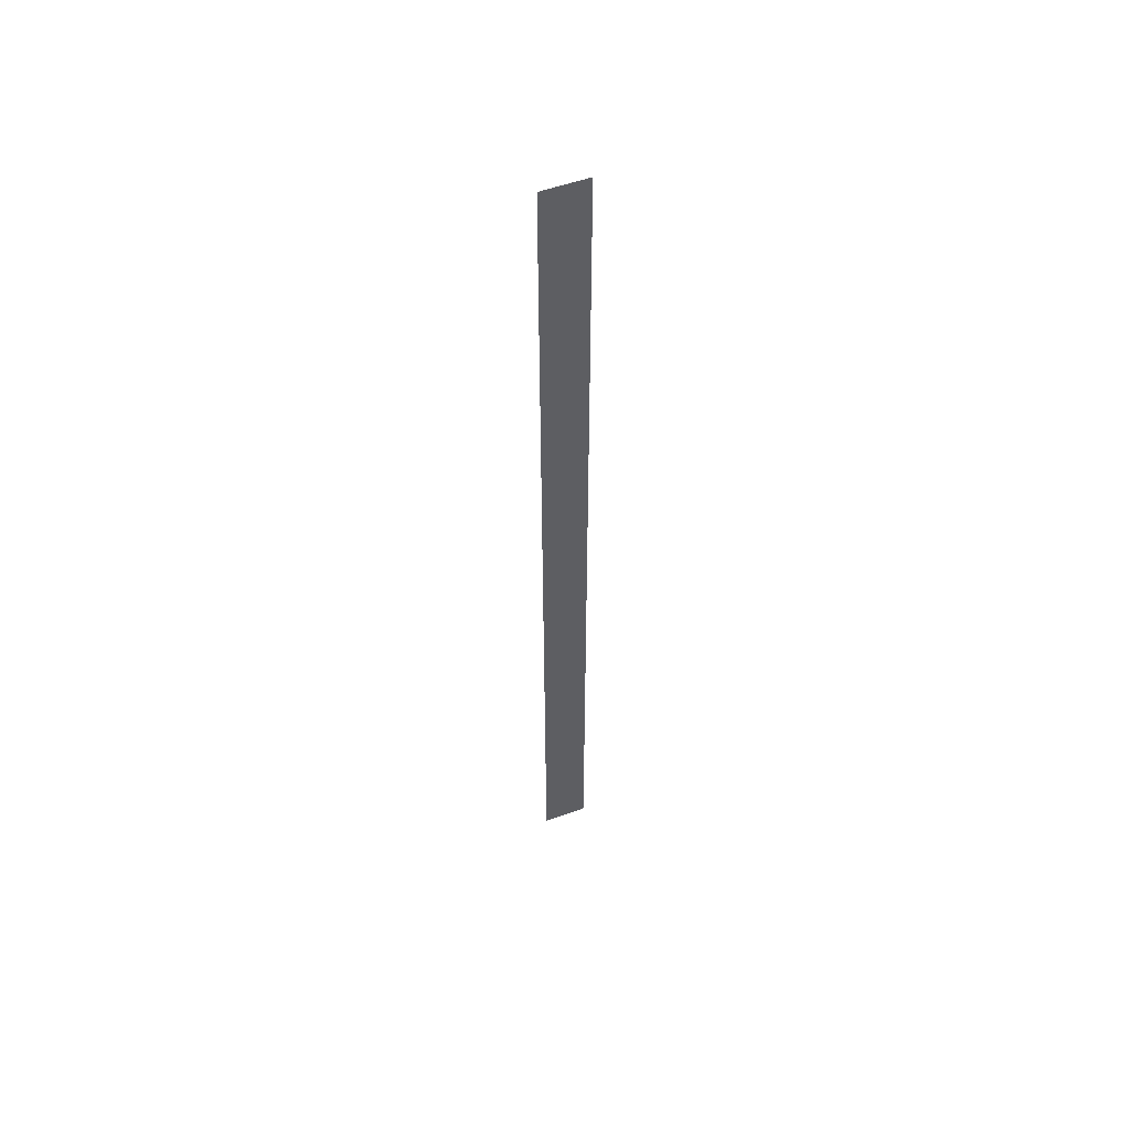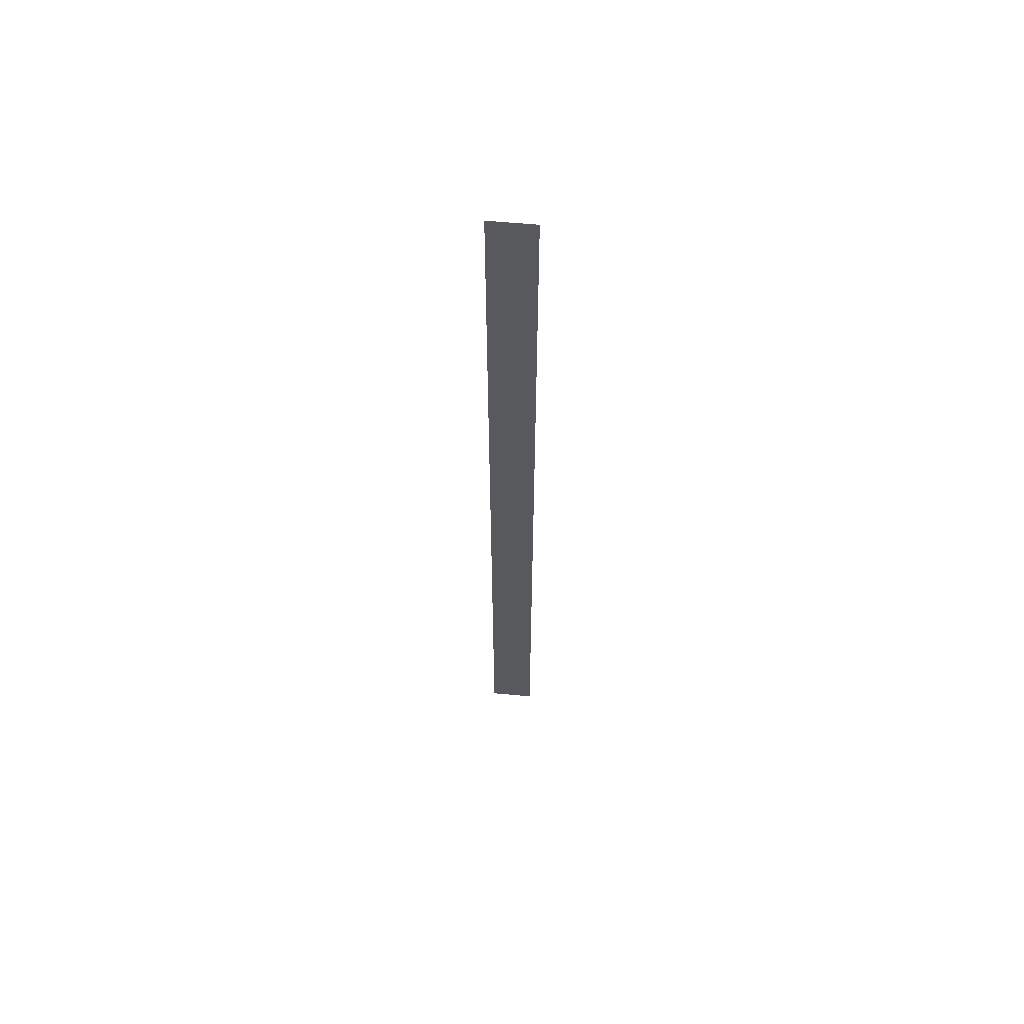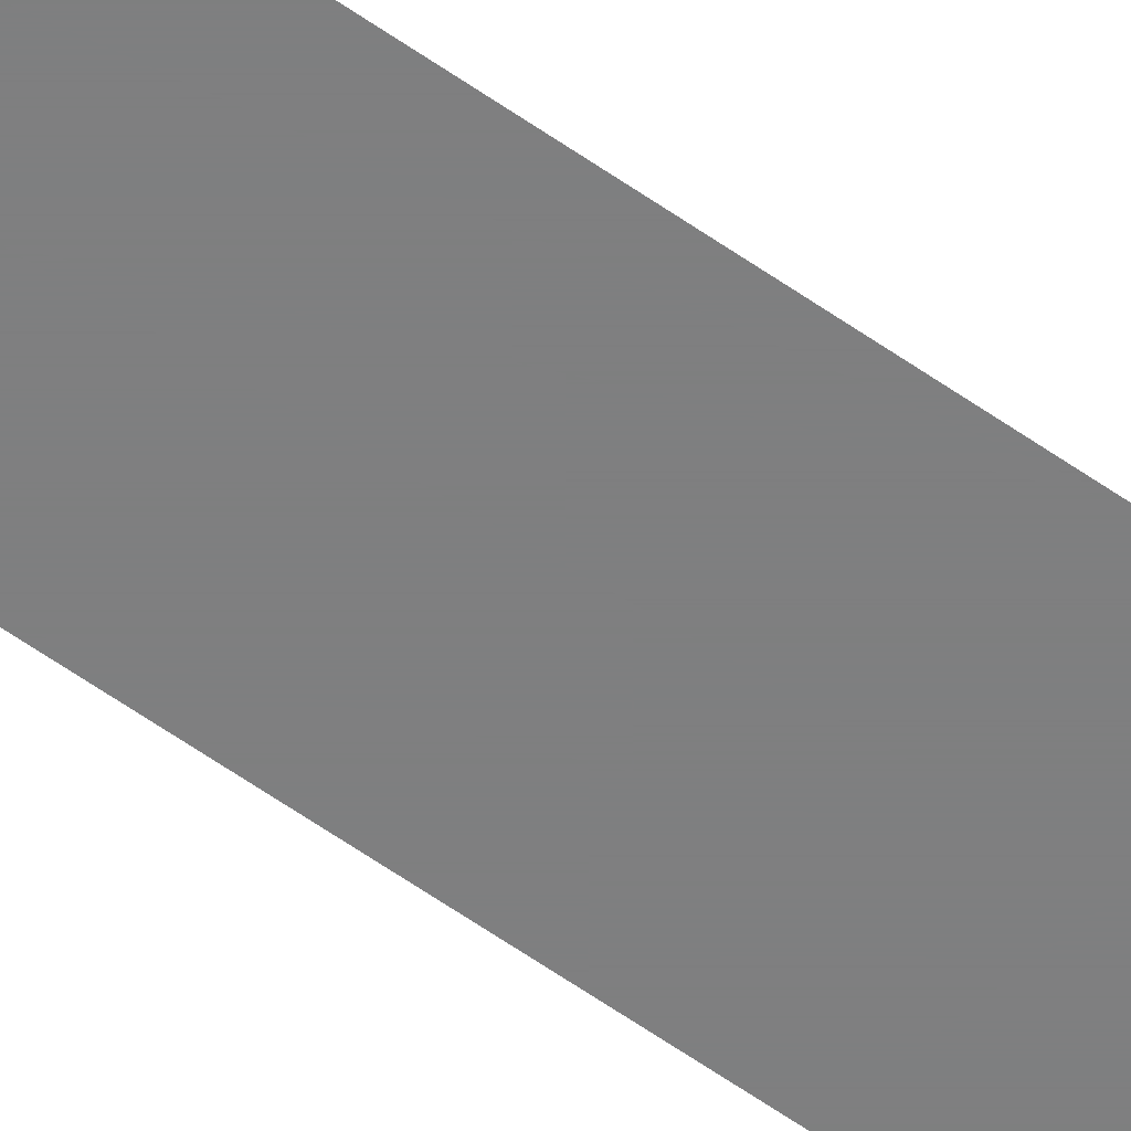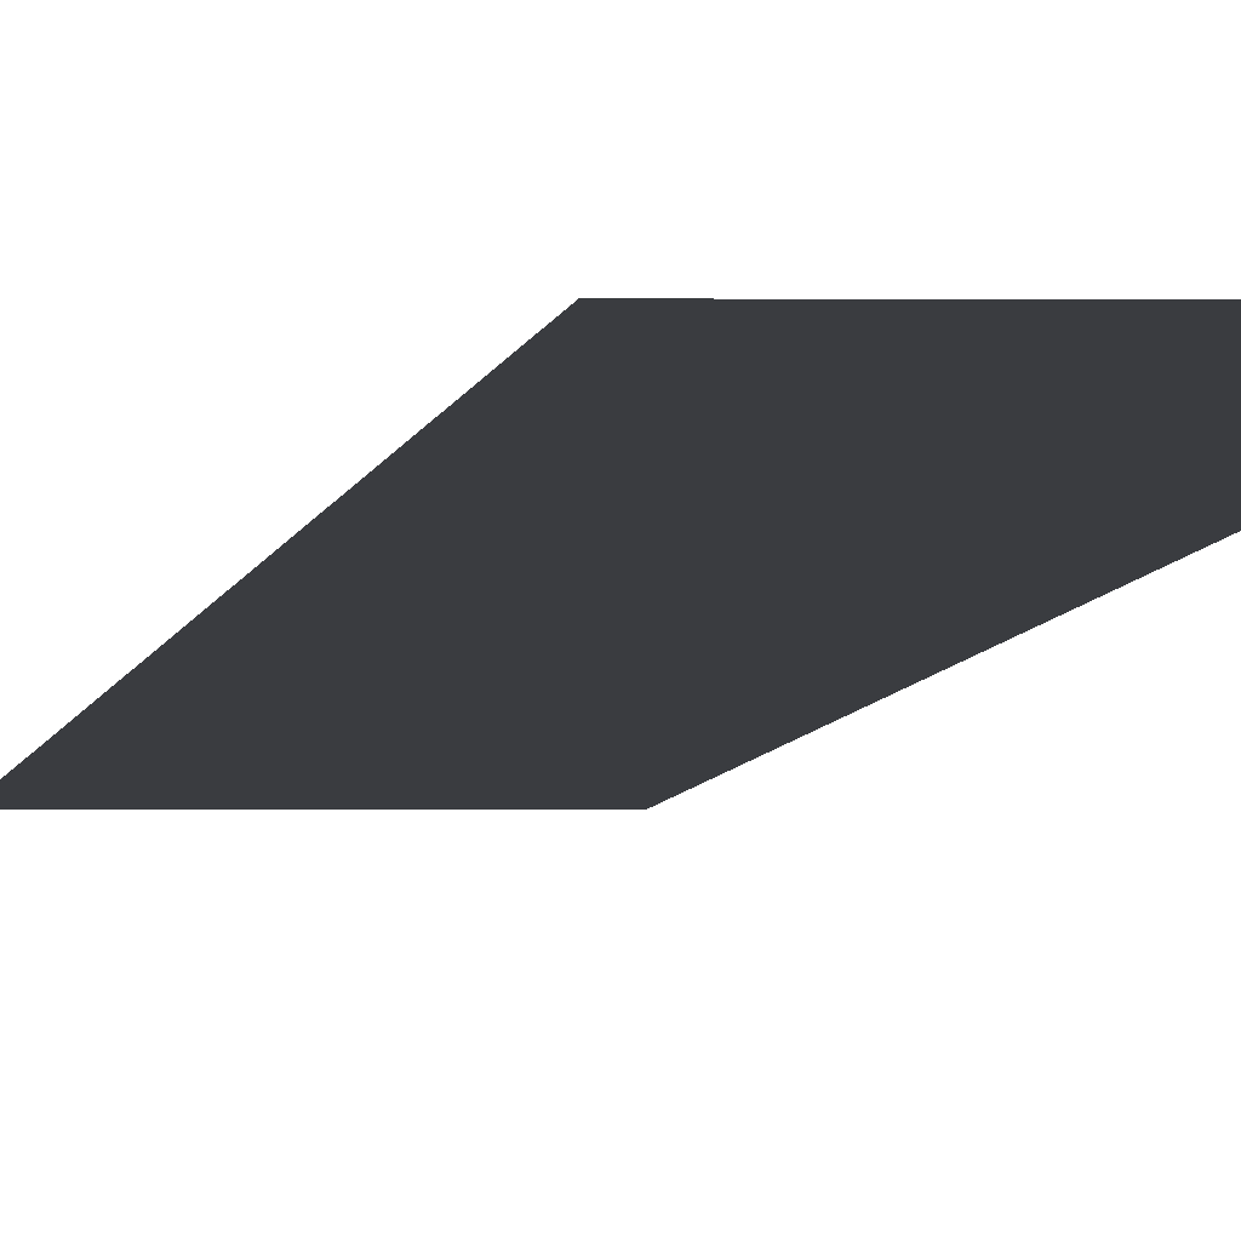
<metadata>
{"format":"obj","ext":"obj","renderer":"f3d","projection":"perspective","resolution":1024,"background":"white","views":[{"elev":53.5,"azim":-21.3,"up":"+Z"},{"elev":60.8,"azim":-174.6,"up":"+Z"},{"elev":-59.7,"azim":-126.0,"up":"+Y"},{"elev":-1.5,"azim":177.5,"up":"+Y"}]}
</metadata>
<code>
v -0.03906 0 0.3281
v -0.03906 0 -0.3359
v -0.007812 0 -0.3359
v -0.007812 0 0.3281
f 1 2 3
f 1 3 4

</code>
